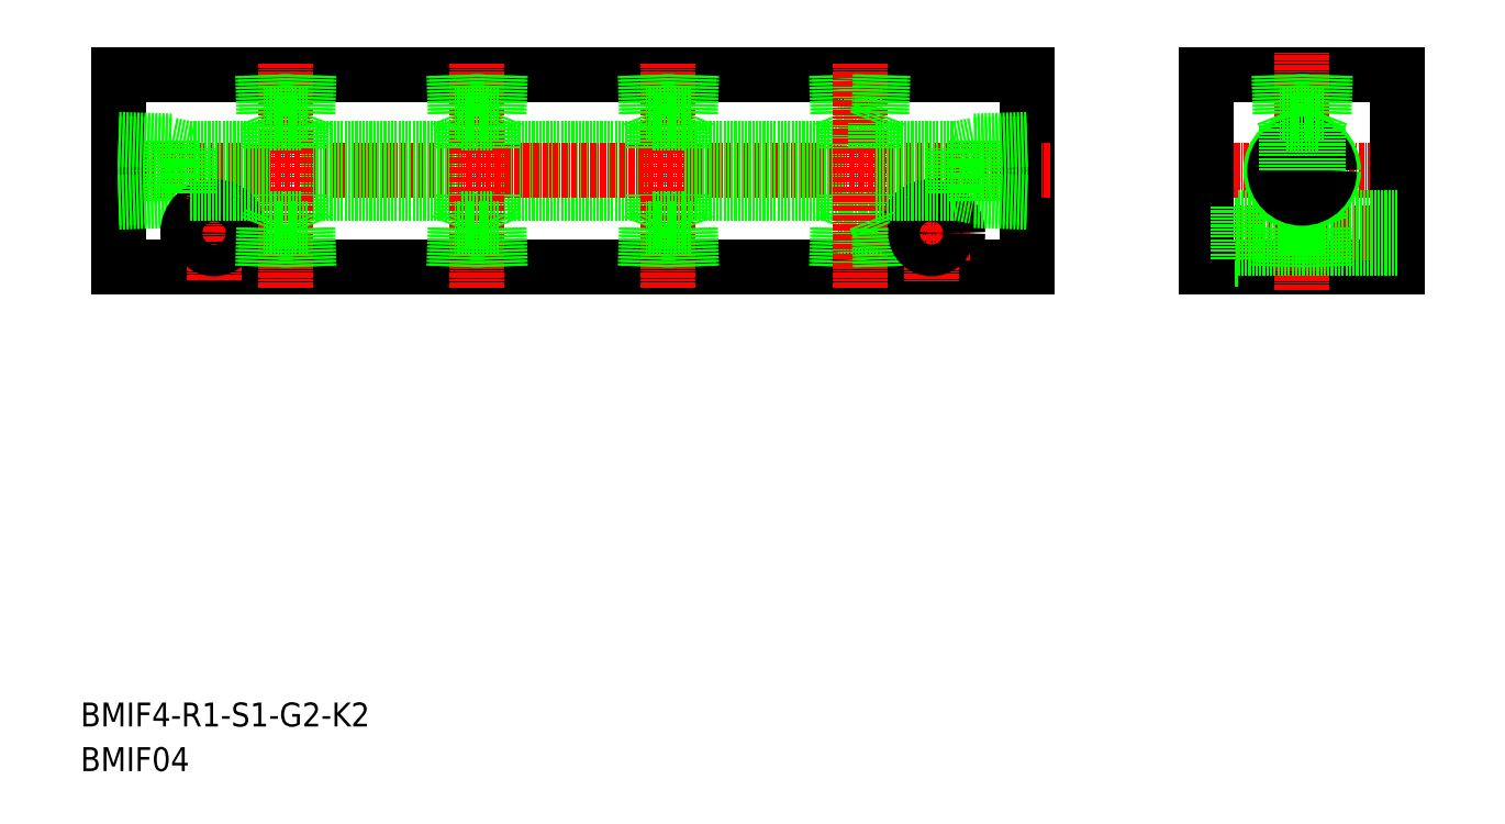
<metadata>
{"format":"dxf","ext":"dxf","renderer":"ezdxf+matplotlib","layout":"modelspace","background":"white","min_lineweight":24,"dpi":150}
</metadata>
<code>
0
SECTION
2
ENTITIES
0
LINE
8
0
10
843.7
20
2600
30
0
11
653.7
21
2600
31
0
0
LINE
8
0
10
653.7
20
2640
30
0
11
843.7
21
2640
31
0
0
LINE
8
0
10
731.9
20
2624
30
0
11
765.4
21
2624
31
0
0
LINE
8
0
10
731.9
20
2615
30
0
11
765.4
21
2615
31
0
0
LINE
8
CENTER
10
847.6
20
2620
30
0
11
650.3
21
2620
31
0
0
TEXT
8
0
10
645.7
20
2504
30
0
40
5
1
BMIF4-R1-S1-G2-K2
0
LINE
8
0
10
664.7
20
2625
30
0
11
668.7
21
2624
31
0
0
LINE
8
0
10
668.7
20
2615
30
0
11
664.7
21
2614
31
0
0
LINE
8
CENTER
10
682.1
20
2607
30
0
11
666.4
21
2607
31
0
0
TEXT
8
0
10
645.7
20
2494
30
0
40
5
1
BMIF04
0
LINE
8
0
10
653.7
20
2600
30
0
11
653.7
21
2640
31
0
0
LINE
8
0
10
653.7
20
2613
30
0
11
664.7
21
2614
31
0
0
LINE
8
0
10
653.7
20
2625
30
0
11
664.7
21
2625
31
0
0
LINE
8
0
10
653.7
20
2626
30
0
11
664.7
21
2626
31
0
0
LINE
8
0
10
653.7
20
2614
30
0
11
664.7
21
2614
31
0
0
LINE
8
0
10
664.7
20
2614
30
0
11
664.7
21
2626
31
0
0
LINE
8
0
10
691.9
20
2624
30
0
11
725.4
21
2624
31
0
0
LINE
8
0
10
691.9
20
2615
30
0
11
725.4
21
2615
31
0
0
LINE
8
0
10
691.9
20
2610
30
0
11
691.9
21
2615
31
0
0
LINE
8
0
10
685.4
20
2610
30
0
11
685.4
21
2615
31
0
0
CIRCLE
8
0
10
673.7
20
2607
30
0
40
5.5
0
LINE
8
CENTER
10
673.7
20
2597
30
0
11
673.7
21
2615
31
0
0
LINE
8
CENTER
10
688.7
20
2595
30
0
11
688.7
21
2642
31
0
0
LINE
8
0
10
693.3
20
2608
30
0
11
684.1
21
2608
31
0
0
LINE
8
0
10
691.9
20
2610
30
0
11
685.4
21
2610
31
0
0
CIRCLE
8
0
10
673.7
20
2607
30
0
40
3.3
0
LINE
8
0
10
685.4
20
2610
30
0
11
684.6
21
2608
31
0
0
LINE
8
0
10
683.8
20
2600
30
0
11
684.1
21
2608
31
0
0
LINE
8
0
10
684.4
20
2600
30
0
11
684.6
21
2608
31
0
0
LINE
8
0
10
693.5
20
2600
30
0
11
693.3
21
2608
31
0
0
LINE
8
0
10
693
20
2600
30
0
11
692.7
21
2608
31
0
0
LINE
8
0
10
691.9
20
2610
30
0
11
692.7
21
2608
31
0
0
LINE
8
0
10
691.9
20
2630
30
0
11
685.4
21
2630
31
0
0
LINE
8
0
10
693.3
20
2632
30
0
11
684.1
21
2632
31
0
0
LINE
8
0
10
684.4
20
2640
30
0
11
684.6
21
2632
31
0
0
LINE
8
0
10
683.8
20
2640
30
0
11
684.1
21
2632
31
0
0
LINE
8
0
10
668.7
20
2624
30
0
11
685.4
21
2624
31
0
0
LINE
8
0
10
668.7
20
2615
30
0
11
685.4
21
2615
31
0
0
LINE
8
0
10
668.7
20
2615
30
0
11
668.7
21
2624
31
0
0
LINE
8
0
10
672.9
20
2624
30
0
11
672.9
21
2624
31
0
0
LINE
8
0
10
677
20
2624
30
0
11
677
21
2624
31
0
0
LINE
8
0
10
684.6
20
2632
30
0
11
685.4
21
2630
31
0
0
LINE
8
0
10
685.4
20
2624
30
0
11
685.4
21
2630
31
0
0
LINE
8
0
10
693.5
20
2640
30
0
11
693.3
21
2632
31
0
0
LINE
8
0
10
693
20
2640
30
0
11
692.7
21
2632
31
0
0
LINE
8
0
10
691.9
20
2624
30
0
11
691.9
21
2630
31
0
0
LINE
8
0
10
692.7
20
2632
30
0
11
691.9
21
2630
31
0
0
LINE
8
0
10
731.9
20
2610
30
0
11
731.9
21
2615
31
0
0
LINE
8
0
10
725.4
20
2610
30
0
11
725.4
21
2615
31
0
0
LINE
8
CENTER
10
728.7
20
2595
30
0
11
728.7
21
2642
31
0
0
LINE
8
0
10
733.3
20
2608
30
0
11
724.1
21
2608
31
0
0
LINE
8
0
10
725.4
20
2610
30
0
11
724.6
21
2608
31
0
0
LINE
8
0
10
724.4
20
2600
30
0
11
724.6
21
2608
31
0
0
LINE
8
0
10
723.8
20
2600
30
0
11
724.1
21
2608
31
0
0
LINE
8
0
10
731.9
20
2610
30
0
11
725.4
21
2610
31
0
0
LINE
8
0
10
733
20
2600
30
0
11
732.7
21
2608
31
0
0
LINE
8
0
10
733.5
20
2600
30
0
11
733.3
21
2608
31
0
0
LINE
8
0
10
731.9
20
2610
30
0
11
732.7
21
2608
31
0
0
LINE
8
0
10
723.8
20
2640
30
0
11
724.1
21
2632
31
0
0
LINE
8
0
10
724.4
20
2640
30
0
11
724.6
21
2632
31
0
0
LINE
8
0
10
733
20
2640
30
0
11
732.7
21
2632
31
0
0
LINE
8
0
10
733.5
20
2640
30
0
11
733.3
21
2632
31
0
0
LINE
8
0
10
724.6
20
2632
30
0
11
725.4
21
2630
31
0
0
LINE
8
0
10
733.3
20
2632
30
0
11
724.1
21
2632
31
0
0
LINE
8
0
10
731.9
20
2630
30
0
11
725.4
21
2630
31
0
0
LINE
8
0
10
725.4
20
2624
30
0
11
725.4
21
2630
31
0
0
LINE
8
0
10
731.9
20
2624
30
0
11
731.9
21
2630
31
0
0
LINE
8
0
10
732.7
20
2632
30
0
11
731.9
21
2630
31
0
0
LINE
8
0
10
921.2
20
2600
30
0
11
881.2
21
2600
31
0
0
LINE
8
0
10
921.2
20
2640
30
0
11
881.2
21
2640
31
0
0
LINE
8
0
10
881.2
20
2612
30
0
11
887.7
21
2612
31
0
0
LINE
8
0
10
881.2
20
2601
30
0
11
887.7
21
2601
31
0
0
LINE
8
CENTER
10
877.7
20
2607
30
0
11
924.5
21
2607
31
0
0
LINE
8
CENTER
10
926.2
20
2620
30
0
11
877.7
21
2620
31
0
0
LINE
8
0
10
811.9
20
2630
30
0
11
805.4
21
2630
31
0
0
LINE
8
0
10
811.9
20
2610
30
0
11
805.4
21
2610
31
0
0
LINE
8
0
10
813.3
20
2608
30
0
11
804.1
21
2608
31
0
0
LINE
8
0
10
813.3
20
2632
30
0
11
804.1
21
2632
31
0
0
LINE
8
0
10
765.4
20
2610
30
0
11
765.4
21
2615
31
0
0
LINE
8
0
10
771.9
20
2610
30
0
11
771.9
21
2615
31
0
0
LINE
8
0
10
805.4
20
2610
30
0
11
805.4
21
2615
31
0
0
LINE
8
CENTER
10
768.7
20
2595
30
0
11
768.7
21
2642
31
0
0
LINE
8
0
10
773.3
20
2608
30
0
11
764.1
21
2608
31
0
0
LINE
8
0
10
771.9
20
2610
30
0
11
765.4
21
2610
31
0
0
LINE
8
0
10
763.8
20
2600
30
0
11
764.1
21
2608
31
0
0
LINE
8
0
10
764.4
20
2600
30
0
11
764.6
21
2608
31
0
0
LINE
8
0
10
765.4
20
2610
30
0
11
764.6
21
2608
31
0
0
LINE
8
0
10
773.5
20
2600
30
0
11
773.3
21
2608
31
0
0
LINE
8
0
10
773
20
2600
30
0
11
772.7
21
2608
31
0
0
LINE
8
0
10
771.9
20
2610
30
0
11
772.7
21
2608
31
0
0
LINE
8
0
10
804.4
20
2600
30
0
11
804.6
21
2608
31
0
0
LINE
8
0
10
803.8
20
2600
30
0
11
804.1
21
2608
31
0
0
LINE
8
0
10
805.4
20
2610
30
0
11
804.6
21
2608
31
0
0
LINE
8
0
10
771.9
20
2624
30
0
11
805.4
21
2624
31
0
0
LINE
8
0
10
771.9
20
2615
30
0
11
805.4
21
2615
31
0
0
LINE
8
0
10
773.5
20
2640
30
0
11
773.3
21
2632
31
0
0
LINE
8
0
10
773
20
2640
30
0
11
772.7
21
2632
31
0
0
LINE
8
0
10
764.4
20
2640
30
0
11
764.6
21
2632
31
0
0
LINE
8
0
10
763.8
20
2640
30
0
11
764.1
21
2632
31
0
0
LINE
8
0
10
771.9
20
2630
30
0
11
765.4
21
2630
31
0
0
LINE
8
0
10
773.3
20
2632
30
0
11
764.1
21
2632
31
0
0
LINE
8
0
10
765.4
20
2624
30
0
11
765.4
21
2630
31
0
0
LINE
8
0
10
764.6
20
2632
30
0
11
765.4
21
2630
31
0
0
LINE
8
0
10
771.9
20
2624
30
0
11
771.9
21
2630
31
0
0
LINE
8
0
10
772.7
20
2632
30
0
11
771.9
21
2630
31
0
0
LINE
8
0
10
803.8
20
2640
30
0
11
804.1
21
2632
31
0
0
LINE
8
0
10
804.4
20
2640
30
0
11
804.6
21
2632
31
0
0
LINE
8
0
10
805.4
20
2624
30
0
11
805.4
21
2630
31
0
0
LINE
8
0
10
804.6
20
2632
30
0
11
805.4
21
2630
31
0
0
LINE
8
0
10
881.2
20
2600
30
0
11
881.2
21
2640
31
0
0
LINE
8
0
10
843.7
20
2640
30
0
11
843.7
21
2600
31
0
0
LINE
8
0
10
811.9
20
2610
30
0
11
811.9
21
2615
31
0
0
CIRCLE
8
0
10
823.7
20
2607
30
0
40
5.5
0
LINE
8
CENTER
10
823.7
20
2614
30
0
11
823.7
21
2596
31
0
0
LINE
8
CENTER
10
808.7
20
2595
30
0
11
808.7
21
2642
31
0
0
LINE
8
CENTER
10
831.8
20
2607
30
0
11
816.1
21
2607
31
0
0
LINE
8
0
10
811.9
20
2610
30
0
11
812.7
21
2608
31
0
0
LINE
8
0
10
813
20
2600
30
0
11
812.7
21
2608
31
0
0
LINE
8
0
10
813.5
20
2600
30
0
11
813.3
21
2608
31
0
0
CIRCLE
8
0
10
823.7
20
2607
30
0
40
3.3
0
LINE
8
0
10
832.7
20
2625
30
0
11
828.7
21
2624
31
0
0
LINE
8
0
10
828.7
20
2615
30
0
11
832.7
21
2614
31
0
0
LINE
8
0
10
813
20
2640
30
0
11
812.7
21
2632
31
0
0
LINE
8
0
10
813.5
20
2640
30
0
11
813.3
21
2632
31
0
0
LINE
8
0
10
811.9
20
2615
30
0
11
828.7
21
2615
31
0
0
LINE
8
0
10
811.9
20
2624
30
0
11
828.7
21
2624
31
0
0
LINE
8
0
10
812.7
20
2632
30
0
11
811.9
21
2630
31
0
0
LINE
8
0
10
811.9
20
2624
30
0
11
811.9
21
2630
31
0
0
LINE
8
0
10
828.7
20
2615
30
0
11
828.7
21
2624
31
0
0
LINE
8
0
10
843.7
20
2626
30
0
11
832.7
21
2626
31
0
0
LINE
8
0
10
843.7
20
2625
30
0
11
832.7
21
2625
31
0
0
LINE
8
0
10
843.7
20
2613
30
0
11
832.7
21
2614
31
0
0
LINE
8
0
10
843.7
20
2614
30
0
11
832.7
21
2614
31
0
0
LINE
8
0
10
832.7
20
2614
30
0
11
832.7
21
2626
31
0
0
LINE
8
0
10
921.2
20
2640
30
0
11
921.2
21
2600
31
0
0
LINE
8
0
10
904.4
20
2610
30
0
11
904.4
21
2620
31
0
0
LINE
8
0
10
897.9
20
2610
30
0
11
897.9
21
2620
31
0
0
LINE
8
0
10
887.7
20
2601
30
0
11
887.7
21
2612
31
0
0
LINE
8
CENTER
10
901.2
20
2595
30
0
11
901.2
21
2645
31
0
0
LINE
8
0
10
906
20
2600
30
0
11
905.8
21
2608
31
0
0
LINE
8
0
10
921.2
20
2610
30
0
11
887.7
21
2610
31
0
0
LINE
8
0
10
921.2
20
2603
30
0
11
887.7
21
2603
31
0
0
LINE
8
0
10
905.8
20
2608
30
0
11
896.6
21
2608
31
0
0
LINE
8
0
10
904.4
20
2610
30
0
11
897.9
21
2610
31
0
0
LINE
8
0
10
896.3
20
2600
30
0
11
896.6
21
2608
31
0
0
LINE
8
0
10
896.9
20
2600
30
0
11
897.1
21
2608
31
0
0
LINE
8
0
10
897.9
20
2610
30
0
11
897.1
21
2608
31
0
0
LINE
8
0
10
905.5
20
2600
30
0
11
905.2
21
2608
31
0
0
LINE
8
0
10
904.4
20
2610
30
0
11
905.2
21
2608
31
0
0
CIRCLE
8
0
10
901.2
20
2620
30
0
40
6.579
0
CIRCLE
8
0
10
901.2
20
2620
30
0
40
5.723
0
LINE
8
0
10
906
20
2640
30
0
11
905.8
21
2632
31
0
0
LINE
8
0
10
905.5
20
2640
30
0
11
905.2
21
2632
31
0
0
LINE
8
0
10
896.9
20
2640
30
0
11
897.1
21
2632
31
0
0
LINE
8
0
10
896.3
20
2640
30
0
11
896.6
21
2632
31
0
0
LINE
8
0
10
904.4
20
2620
30
0
11
904.4
21
2630
31
0
0
LINE
8
0
10
897.9
20
2620
30
0
11
897.9
21
2630
31
0
0
LINE
8
0
10
904.4
20
2630
30
0
11
897.9
21
2630
31
0
0
LINE
8
0
10
905.8
20
2632
30
0
11
896.6
21
2632
31
0
0
LINE
8
0
10
897.1
20
2632
30
0
11
897.9
21
2630
31
0
0
LINE
8
0
10
905.2
20
2632
30
0
11
904.4
21
2630
31
0
0
LINE
8
CENTER
10
848.5
20
2620
30
0
11
846.6
21
2620
31
0
0
ENDSEC
0
EOF

</code>
